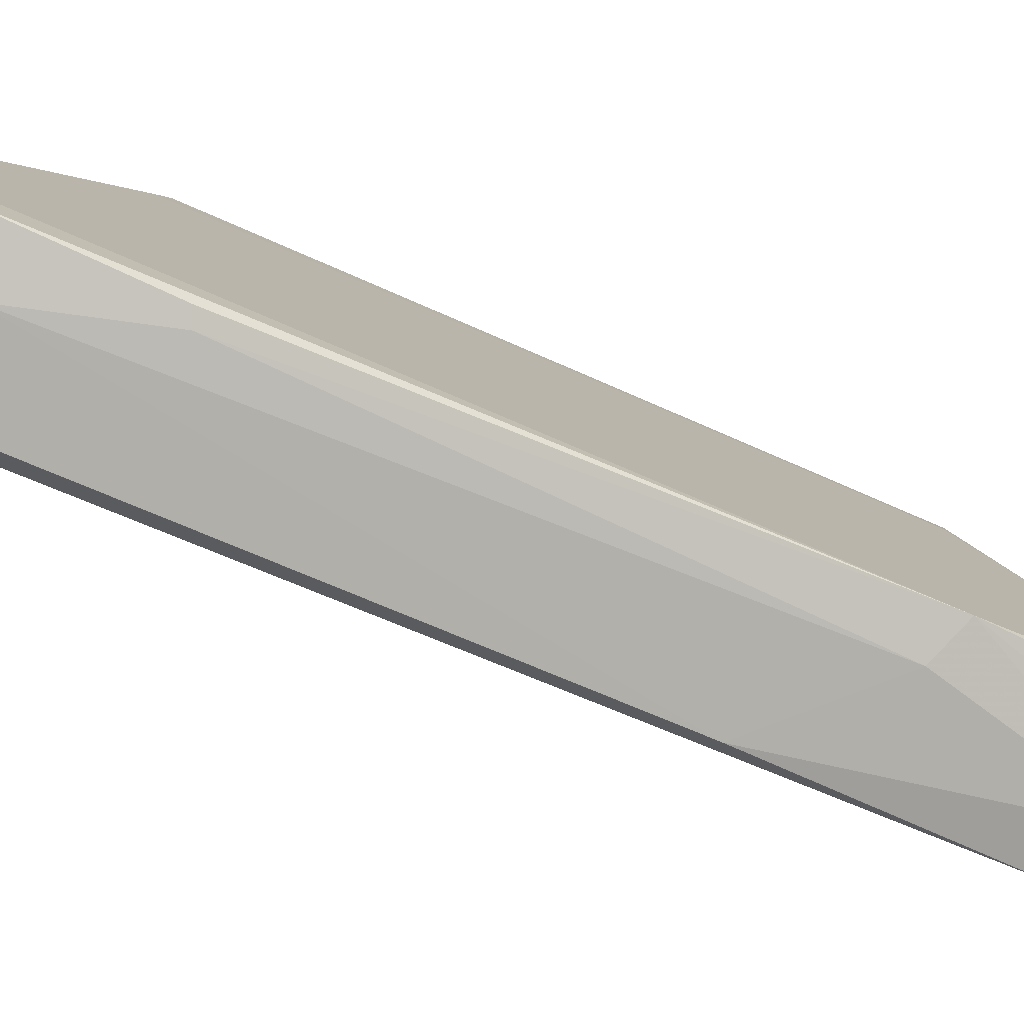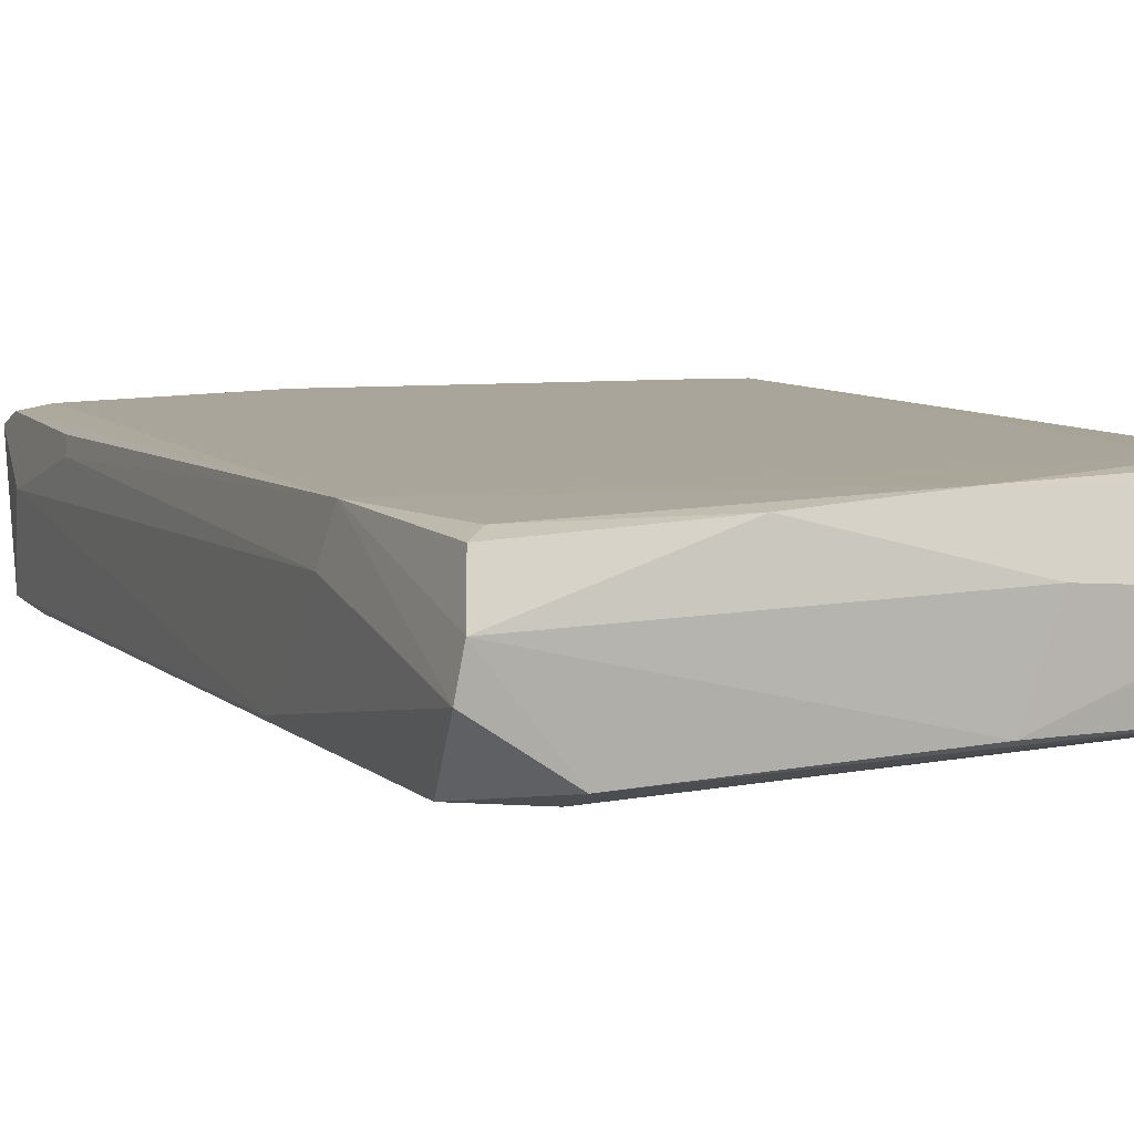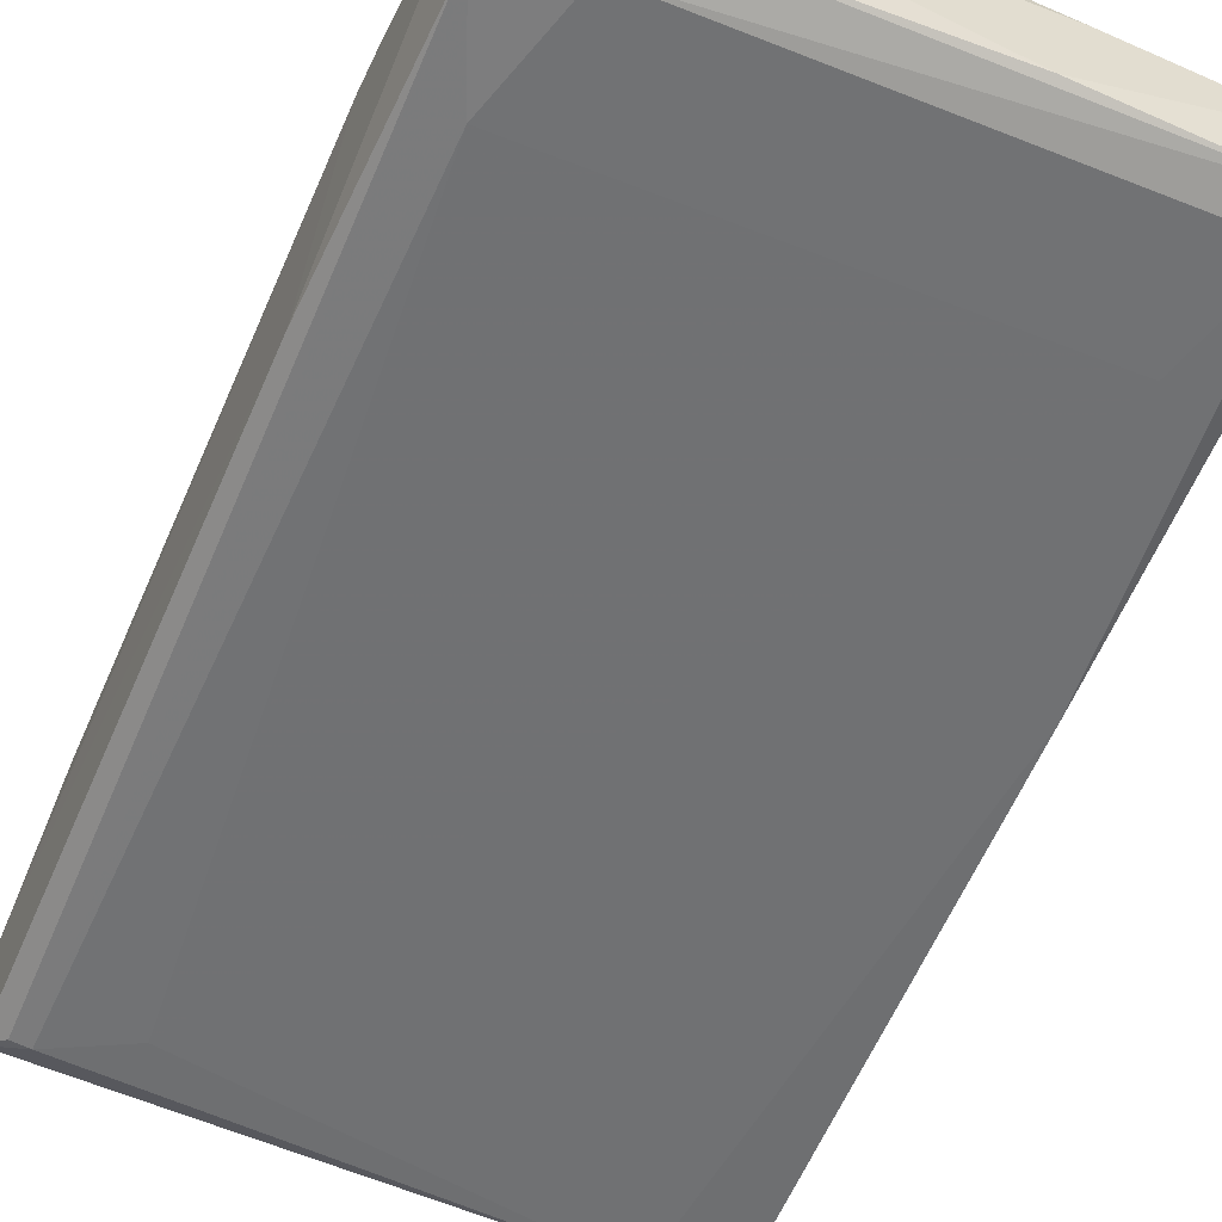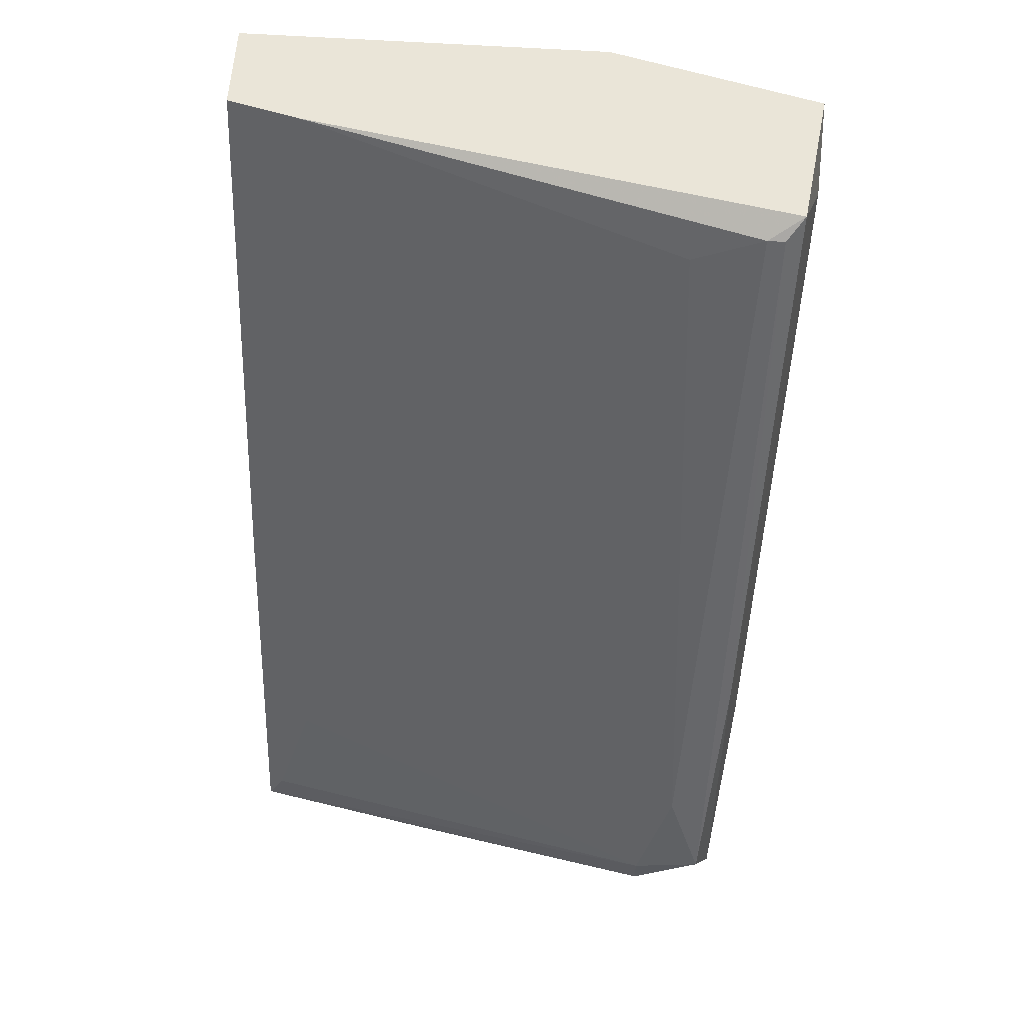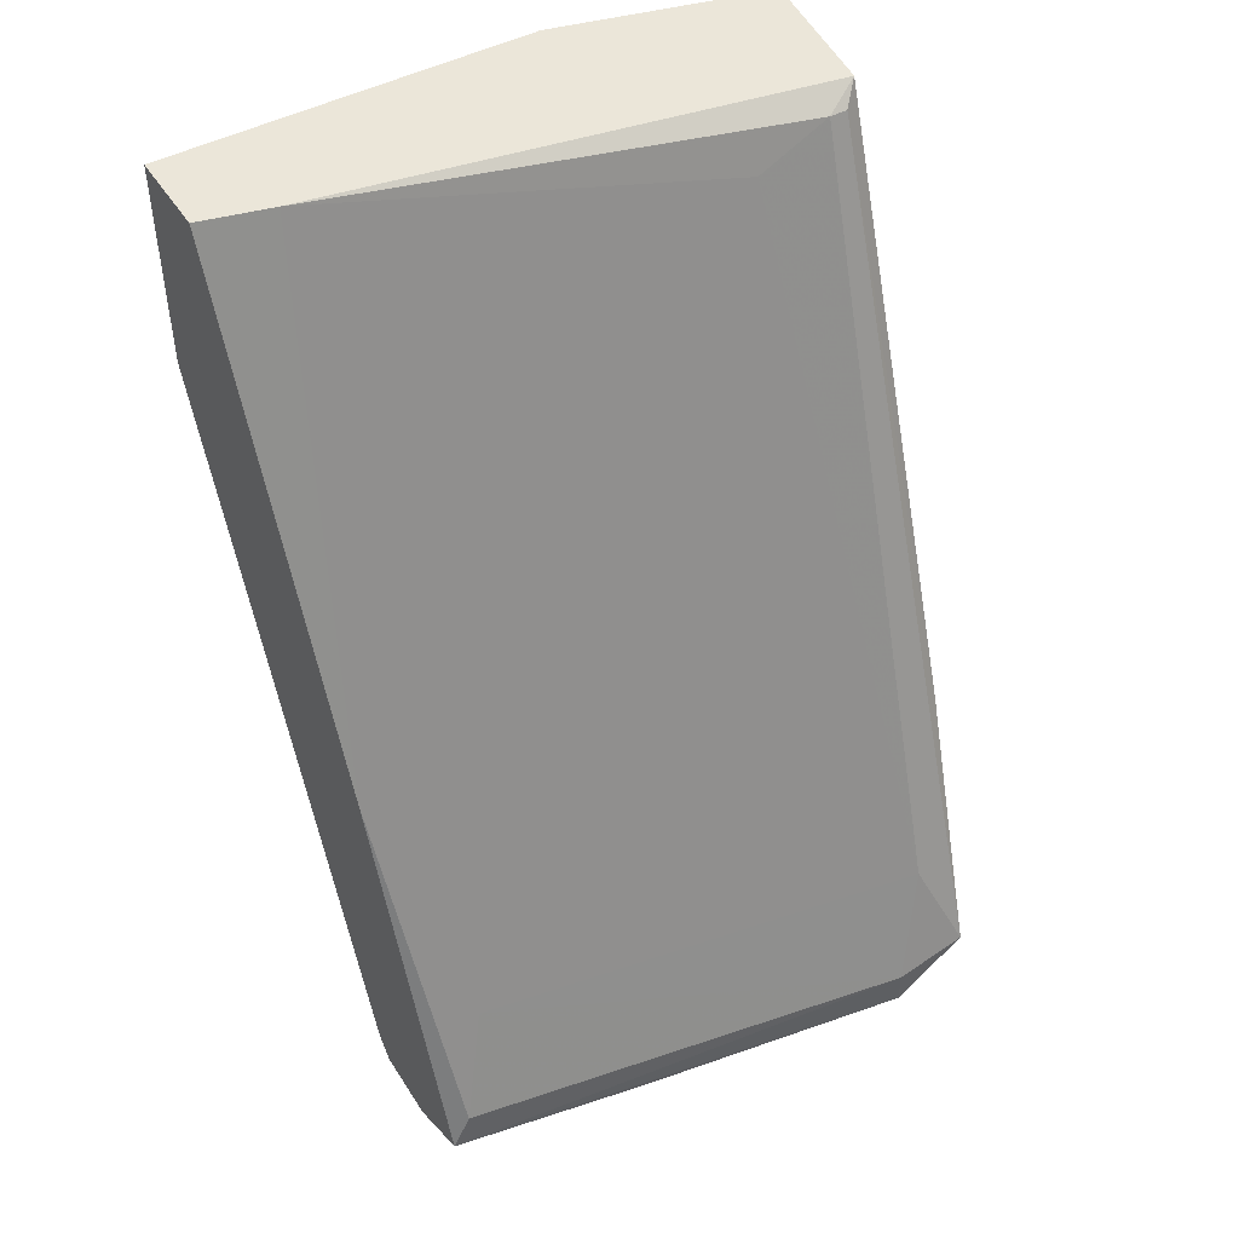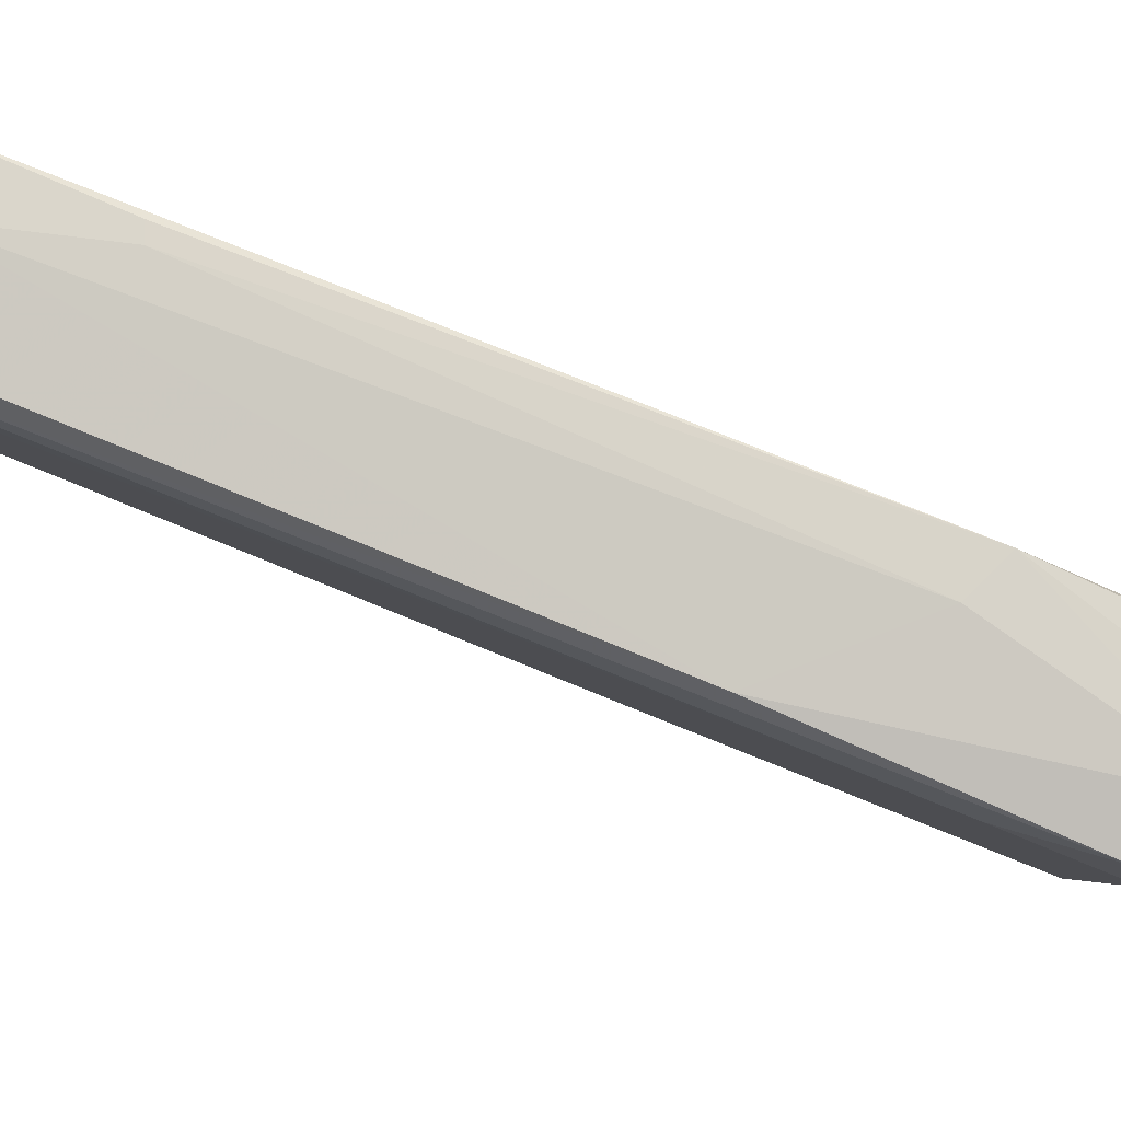
<metadata>
{"format":"obj","ext":"obj","renderer":"f3d","projection":"perspective","resolution":1024,"background":"white","views":[{"elev":0.5,"azim":-99.6,"up":"+Z"},{"elev":-17.0,"azim":-24.0,"up":"+Z"},{"elev":-79.9,"azim":-23.2,"up":"+Z"},{"elev":59.4,"azim":-176.1,"up":"+Y"},{"elev":47.1,"azim":149.1,"up":"+Y"},{"elev":-16.1,"azim":-90.2,"up":"+Z"}]}
</metadata>
<code>
v -0.02618 0.009816 -0.01013
v -0.02618 -0.02209 -0.01811
v -0.02618 -0.02369 -0.01651
v -0.02538 -0.03087 -0.01971
v -0.02538 -0.03087 -0.0221
v -0.02538 -0.01571 -0.0205
v -0.02538 0.00902 -0.01093
v -0.02538 0.00902 -0.002953
v -0.02538 -0.03008 -0.02369
v -0.02698 0.007424 -0.006943
v -0.02698 0.001035 -0.00774
v -0.02698 0.001035 -0.006943
v -0.02698 0.009816 -0.00375
v -0.02698 0.00822 -0.00375
v -0.0174 0.009816 -0.001355
v -0.0174 -0.03167 -0.01811
v -0.003842 0.009816 -0.006144
v -0.0166 0.00822 -0.001355
v -0.003043 0.001035 -0.001355
v -0.003043 -0.02369 -0.01971
v -0.003043 -0.03008 -0.01412
v -0.001448 0.000239 -0.001355
v -0.001448 -0.02848 -0.0213
v -0.02458 0.00902 -0.01093
v -0.02458 -0.02688 -0.02529
v -0.02458 -0.03008 -0.01891
v -0.000649 -0.03087 -0.01412
v -0.000649 0.000239 -0.001355
v -0.000649 0.009816 -0.005345
v -0.000649 0.009816 -0.001355
v -0.000649 -0.03167 -0.01492
v -0.000649 -0.03167 -0.01811
v -0.000649 -0.01332 -0.01492
v -0.000649 -0.03008 -0.0213
v -0.02298 -0.02289 -0.02369
v -0.01102 -0.03167 -0.01651
v -0.009427 -0.03008 -0.0229
v -0.008628 -0.03167 -0.01891
v -0.02139 0.007424 -0.01093
v -0.02139 -0.02927 -0.02529
v -0.02139 -0.02768 -0.02529
f 3 21 19
f 27 33 30
f 33 27 34
f 30 33 29
f 30 18 22
f 11 12 13
f 30 29 13
f 13 29 1
f 12 11 3
f 26 36 3
f 5 3 9
f 34 27 32
f 3 18 8
f 33 34 23
f 34 41 23
f 41 34 40
f 25 41 40
f 5 9 40
f 9 25 40
f 27 30 28
f 22 27 28
f 30 22 28
f 18 30 15
f 30 13 15
f 13 8 15
f 8 18 15
f 27 22 21
f 36 27 21
f 3 36 21
f 29 33 17
f 1 29 17
f 3 11 2
f 9 3 2
f 41 25 35
f 36 26 16
f 32 36 16
f 34 32 37
f 40 34 37
f 5 40 37
f 7 25 6
f 1 7 6
f 25 9 6
f 9 2 6
f 6 2 10
f 11 13 10
f 13 1 10
f 2 11 10
f 1 6 10
f 3 5 4
f 26 3 4
f 5 16 4
f 16 26 4
f 27 36 31
f 32 27 31
f 36 32 31
f 25 7 24
f 7 1 24
f 1 17 24
f 17 39 24
f 35 25 24
f 39 35 24
f 33 23 20
f 23 41 20
f 17 33 20
f 39 17 20
f 41 35 20
f 35 39 20
f 13 12 14
f 12 3 14
f 8 13 14
f 3 8 14
f 16 5 38
f 32 16 38
f 37 32 38
f 5 37 38
f 22 18 19
f 18 3 19
f 21 22 19

</code>
